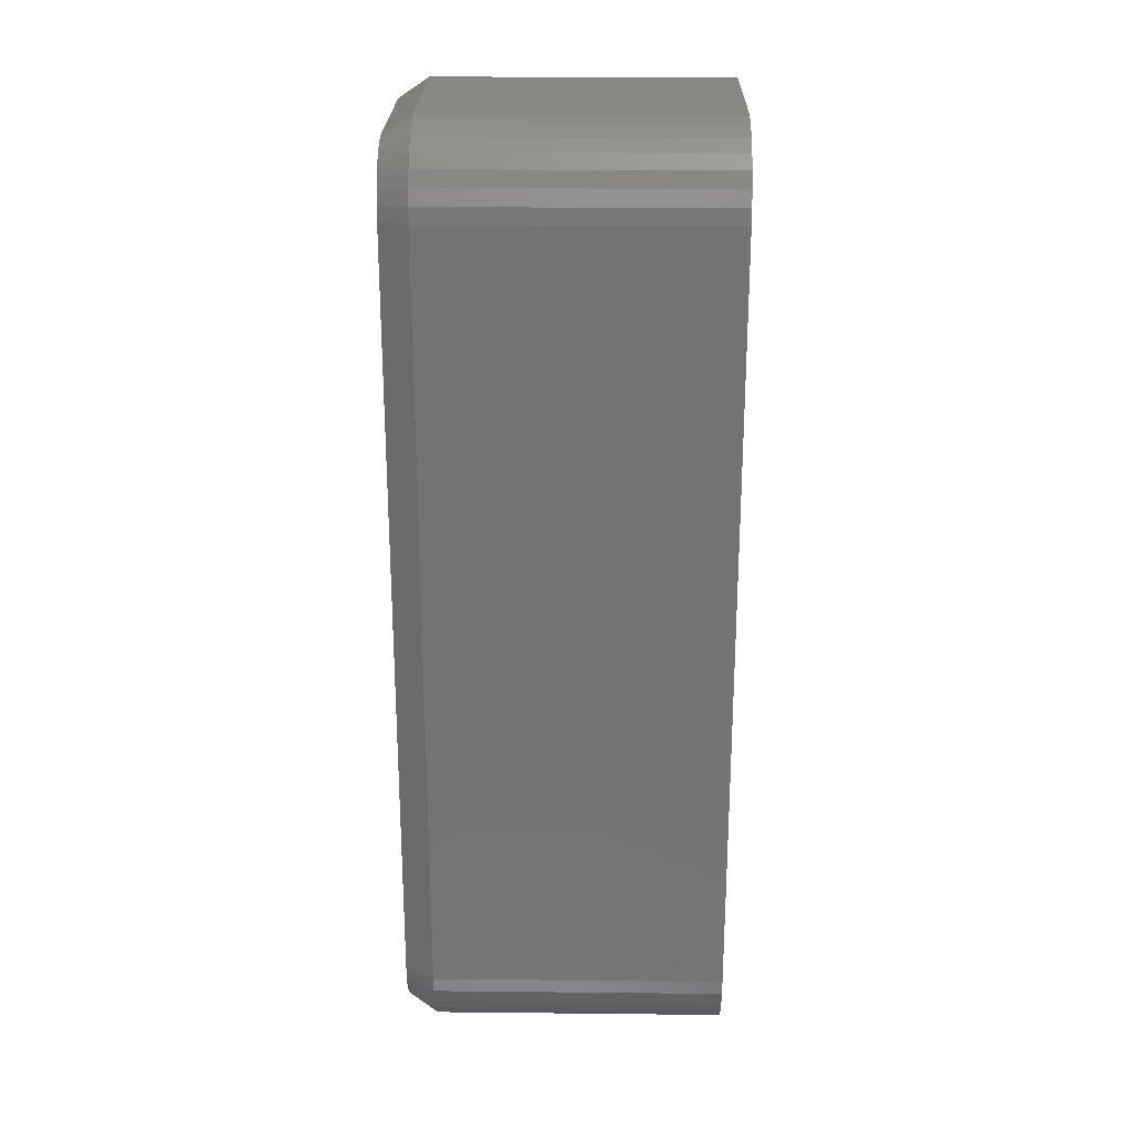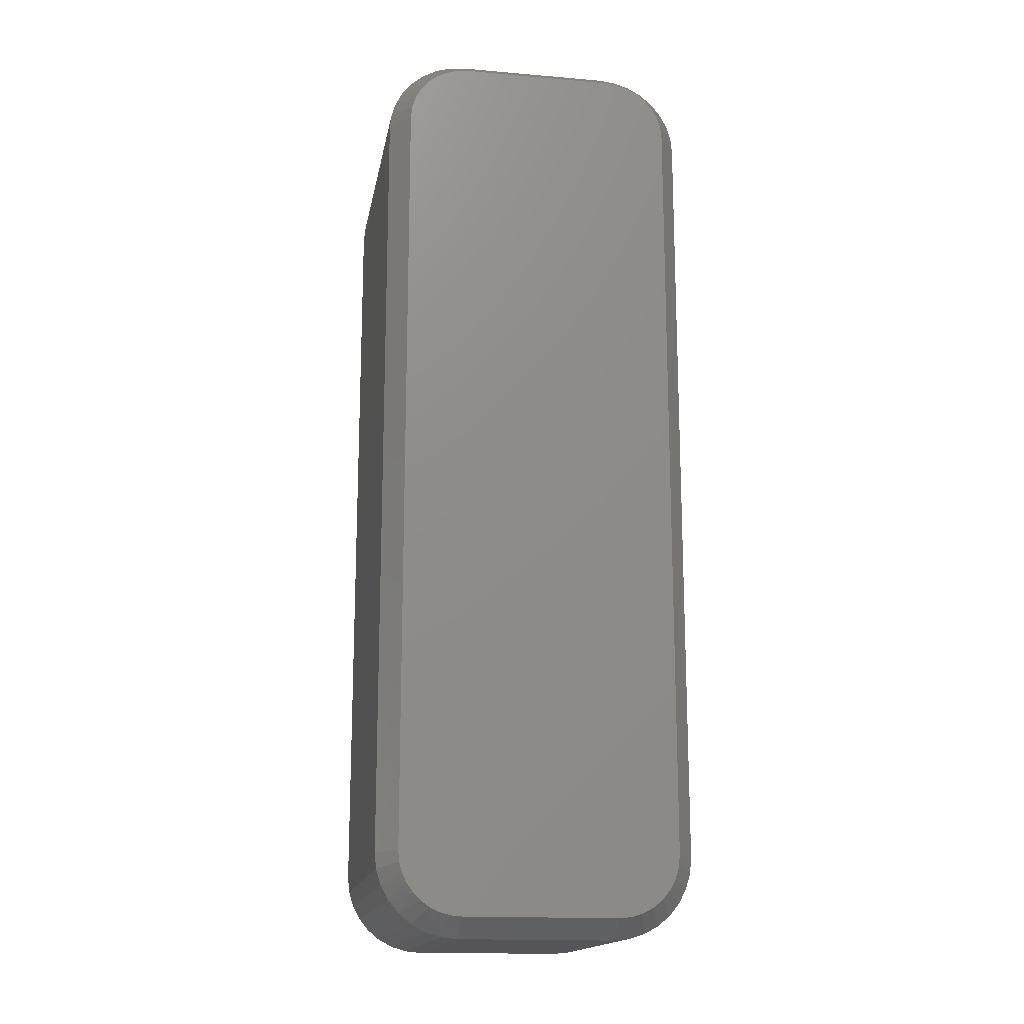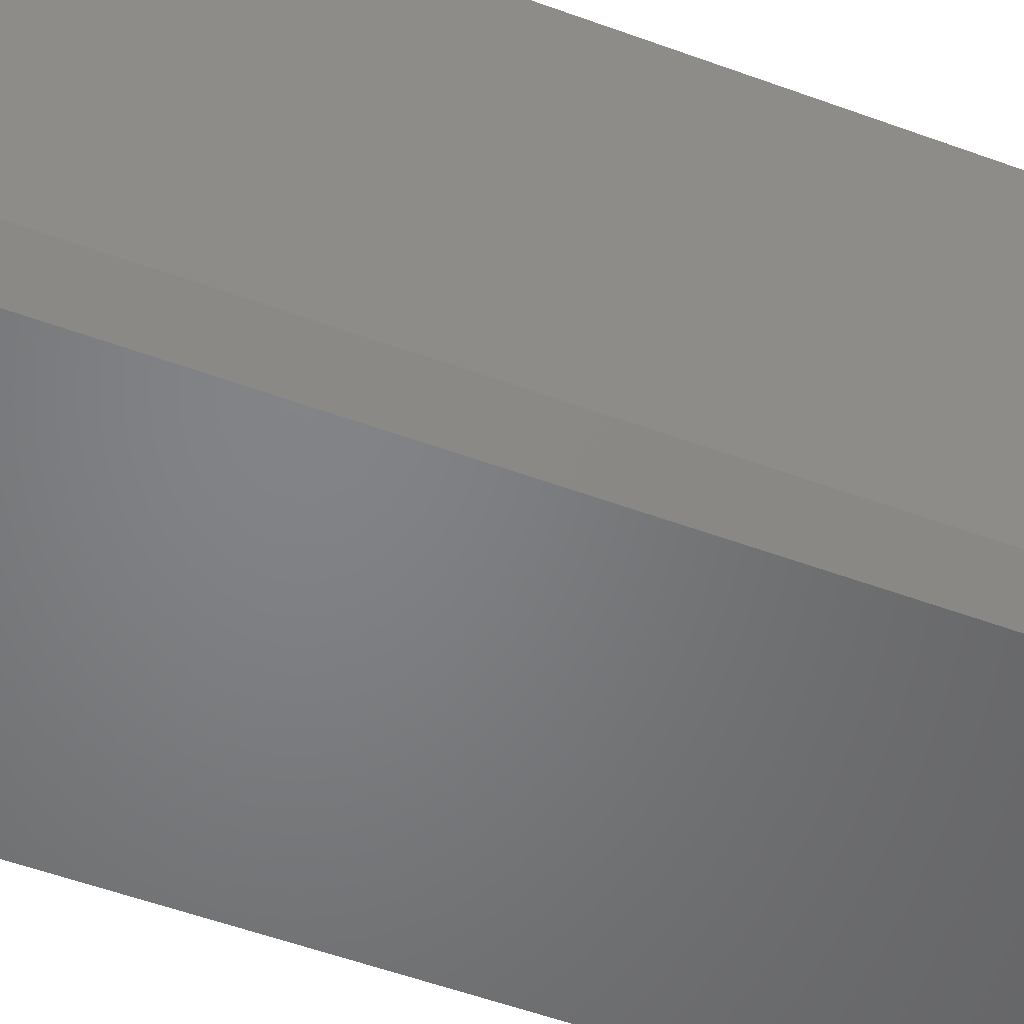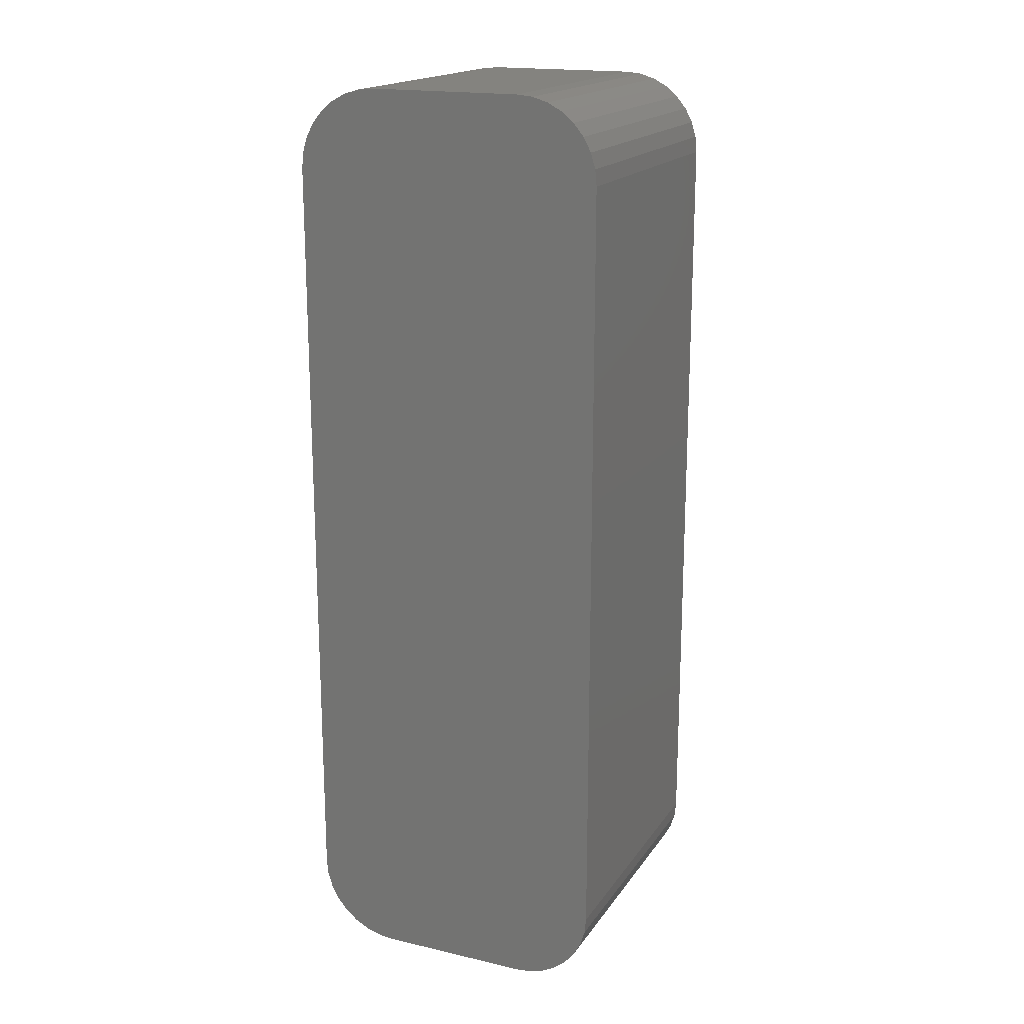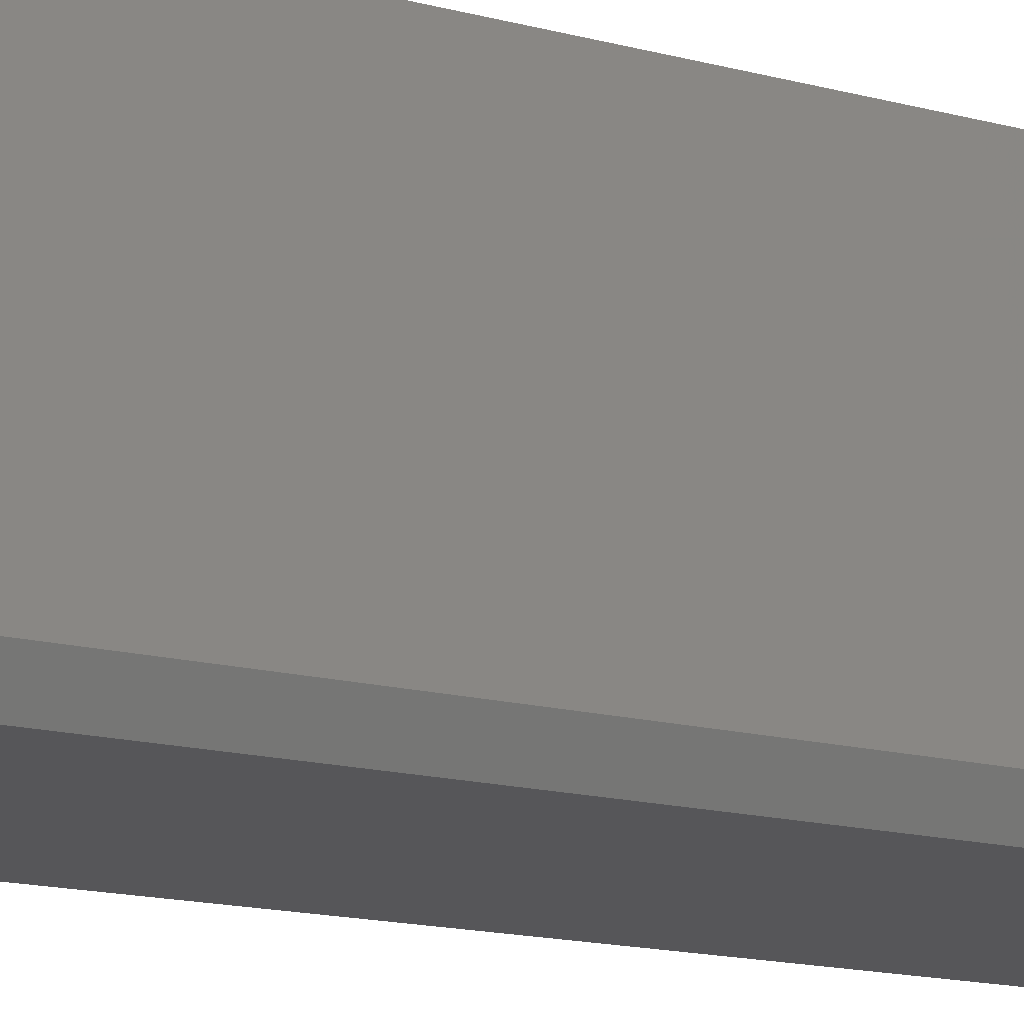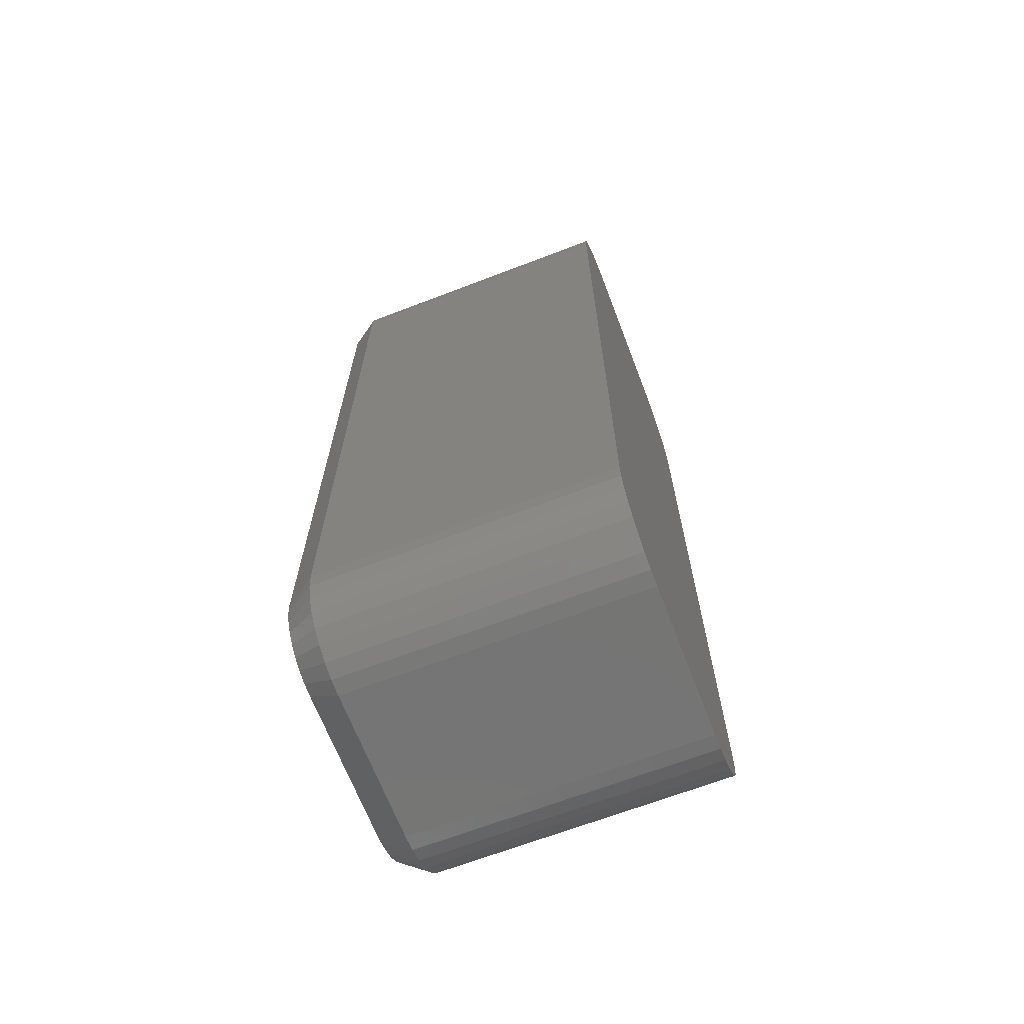
<metadata>
{"format":"stl","ext":"stl","renderer":"f3d","projection":"perspective","resolution":1024,"background":"white","views":[{"elev":24.1,"azim":-89.0,"up":"+Y"},{"elev":-16.2,"azim":170.0,"up":"+Y"},{"elev":-51.4,"azim":68.0,"up":"+Z"},{"elev":18.1,"azim":24.0,"up":"+Y"},{"elev":-16.2,"azim":-118.6,"up":"+Z"},{"elev":-67.2,"azim":-69.0,"up":"+Y"}]}
</metadata>
<code>
# stl→obj: 109 verts, 214 faces
v 0.1119 0.0539 0
v -0.1084 0.05284 0
v -0.1094 0.0625 0
v 0.09066 0.726 0
v -0.08737 0.726 0
v 0.0821 0.7306 0
v -0.09487 0.7199 0
v 0.09816 0.7199 0
v -0.101 0.7124 0
v 0.1043 0.7124 0
v -0.1056 0.7038 0
v 0.1089 0.7038 0
v -0.1084 0.6945 0
v 0.1117 0.6945 0
v 0.1097 0.04557 0
v -0.1056 0.04355 0
v 0.106 0.03775 0
v -0.101 0.035 0
v 0.1011 0.03068 0
v -0.09487 0.02749 0
v 0.09498 0.02458 0
v -0.08737 0.02134 0
v 0.08791 0.01963 0
v -0.07881 0.01676 0
v -0.07881 0.7306 0
v -0.06953 0.7334 0
v -0.05987 0.7344 0
v 0.06316 0.7344 0
v 0.07282 0.7334 0
v 0.08009 0.01598 0
v 0.07175 0.01375 0
v 0.06316 0.01299 0
v -0.05987 0.01299 0
v -0.06953 0.01394 0
v 0.1127 0.0625 0
v -0.1094 0.6849 0
v 0.1127 0.6849 0
v -0.125 0.6849 0.2578
v -0.125 0.6849 0.02344
v -0.125 0.0625 0.2578
v -0.125 0.0625 0.02344
v -0.1237 0.6976 0.02344
v -0.1237 0.6976 0.2578
v -0.12 0.7098 0.02344
v -0.12 0.7098 0.2578
v -0.114 0.7211 0.02344
v -0.114 0.7211 0.2578
v -0.1059 0.7309 0.02344
v -0.1059 0.7309 0.2578
v -0.09605 0.739 0.02344
v -0.09605 0.739 0.2578
v -0.08479 0.745 0.02344
v -0.08479 0.745 0.2578
v -0.07257 0.7487 0.02344
v -0.07257 0.7487 0.2578
v -0.05987 0.75 0.02344
v -0.05987 0.75 0.2578
v 0.06316 0.75 0.02344
v 0.06316 0.75 0.2578
v 0.07586 0.7487 0.02344
v 0.07586 0.7487 0.2578
v 0.08808 0.745 0.02344
v 0.08808 0.745 0.2578
v 0.09934 0.739 0.02344
v 0.09934 0.739 0.2578
v 0.1092 0.7309 0.02344
v 0.1092 0.7309 0.2578
v 0.1173 0.7211 0.02344
v 0.1173 0.7211 0.2578
v 0.1233 0.7098 0.02344
v 0.1233 0.7098 0.2578
v 0.127 0.6976 0.02344
v 0.127 0.6976 0.2578
v 0.1283 0.6849 0.02344
v 0.1283 0.6849 0.2578
v 0.1283 0.0625 0.2578
v 0.1283 0.0625 0.02344
v 0.127 0.04979 0.02344
v 0.127 0.04979 0.2578
v 0.1233 0.03758 0.02344
v 0.1233 0.03758 0.2578
v 0.1173 0.02631 0.02344
v 0.1173 0.02631 0.2578
v 0.1092 0.01645 0.02344
v 0.1092 0.01645 0.2578
v 0.09934 0.008345 0.02344
v 0.09934 0.008345 0.2578
v 0.08808 0.002326 0.02344
v 0.08808 0.002326 0.2578
v 0.07586 -0.00138 0.02344
v 0.07586 -0.00138 0.2578
v 0.06316 -0.002632 0.02344
v 0.06316 -0.002632 0.2578
v -0.05987 -0.002632 0.02344
v -0.05987 -0.002632 0.2578
v -0.07257 -0.00138 0.02344
v -0.07257 -0.00138 0.2578
v -0.08479 0.002326 0.02344
v -0.08479 0.002326 0.2578
v -0.09605 0.008345 0.02344
v -0.09605 0.008345 0.2578
v -0.1059 0.01645 0.02344
v -0.1059 0.01645 0.2578
v -0.114 0.02631 0.02344
v -0.114 0.02631 0.2578
v -0.12 0.03758 0.02344
v -0.12 0.03758 0.2578
v -0.1237 0.04979 0.02344
v -0.1237 0.04979 0.2578
f 1 2 3
f 4 5 6
f 7 5 4
f 8 7 4
f 9 7 8
f 10 9 8
f 11 9 10
f 12 11 10
f 13 11 12
f 14 13 12
f 2 1 15
f 15 16 2
f 16 15 17
f 17 18 16
f 18 17 19
f 19 20 18
f 21 20 19
f 22 20 21
f 23 22 21
f 24 22 23
f 25 26 27
f 25 27 28
f 25 28 29
f 25 29 6
f 25 6 5
f 30 31 32
f 30 32 33
f 30 33 34
f 30 34 24
f 30 24 23
f 1 3 35
f 35 3 36
f 35 36 37
f 37 36 13
f 37 13 14
f 38 39 40
f 40 39 41
f 39 38 42
f 42 38 43
f 42 43 44
f 44 43 45
f 44 45 46
f 46 45 47
f 46 47 48
f 48 47 49
f 48 49 50
f 50 49 51
f 50 51 52
f 52 51 53
f 52 53 54
f 54 53 55
f 54 55 56
f 56 55 57
f 58 56 59
f 59 56 57
f 58 59 60
f 60 59 61
f 60 61 62
f 62 61 63
f 62 63 64
f 64 63 65
f 64 65 66
f 66 65 67
f 66 67 68
f 68 67 69
f 68 69 70
f 70 69 71
f 70 71 72
f 72 71 73
f 72 73 74
f 74 73 75
f 76 77 75
f 75 77 74
f 77 76 78
f 78 76 79
f 78 79 80
f 80 79 81
f 80 81 82
f 82 81 83
f 82 83 84
f 84 83 85
f 84 85 86
f 86 85 87
f 86 87 88
f 88 87 89
f 88 89 90
f 90 89 91
f 90 91 92
f 92 91 93
f 94 92 95
f 95 92 93
f 94 95 96
f 96 95 97
f 96 97 98
f 98 97 99
f 98 99 100
f 100 99 101
f 100 101 102
f 102 101 103
f 102 103 104
f 104 103 105
f 104 105 106
f 106 105 107
f 106 107 108
f 108 107 109
f 108 109 41
f 41 109 40
f 94 33 92
f 92 33 32
f 3 108 41
f 3 2 108
f 94 34 33
f 94 96 34
f 16 106 108
f 16 108 2
f 18 104 106
f 18 106 16
f 20 102 104
f 20 104 18
f 22 100 102
f 22 102 20
f 24 98 100
f 24 100 22
f 96 98 34
f 34 98 24
f 39 36 41
f 41 36 3
f 27 54 56
f 27 26 54
f 39 13 36
f 39 42 13
f 25 52 54
f 25 54 26
f 5 50 52
f 5 52 25
f 7 48 50
f 7 50 5
f 9 46 48
f 9 48 7
f 11 44 46
f 11 46 9
f 42 44 13
f 13 44 11
f 58 28 56
f 56 28 27
f 37 72 74
f 37 14 72
f 58 29 28
f 58 60 29
f 12 70 72
f 12 72 14
f 10 68 70
f 10 70 12
f 8 66 68
f 8 68 10
f 4 64 66
f 4 66 8
f 6 62 64
f 6 64 4
f 60 62 29
f 29 62 6
f 77 35 74
f 74 35 37
f 32 90 92
f 32 31 90
f 77 1 35
f 77 78 1
f 30 88 90
f 30 90 31
f 23 86 88
f 23 88 30
f 21 84 86
f 21 86 23
f 82 19 17
f 82 84 19
f 19 84 21
f 80 17 15
f 80 82 17
f 1 78 15
f 78 80 15
f 95 91 97
f 95 93 91
f 59 55 61
f 59 57 55
f 61 55 53
f 61 53 63
f 63 53 51
f 63 51 65
f 65 51 49
f 65 49 67
f 67 49 47
f 67 47 69
f 83 103 85
f 85 103 101
f 85 101 87
f 87 101 99
f 87 99 89
f 89 99 97
f 89 97 91
f 69 47 71
f 71 47 45
f 71 45 73
f 73 45 43
f 73 43 75
f 75 43 38
f 75 38 76
f 76 38 40
f 76 40 79
f 79 40 109
f 79 109 81
f 81 109 107
f 81 107 83
f 83 107 105
f 83 105 103

</code>
